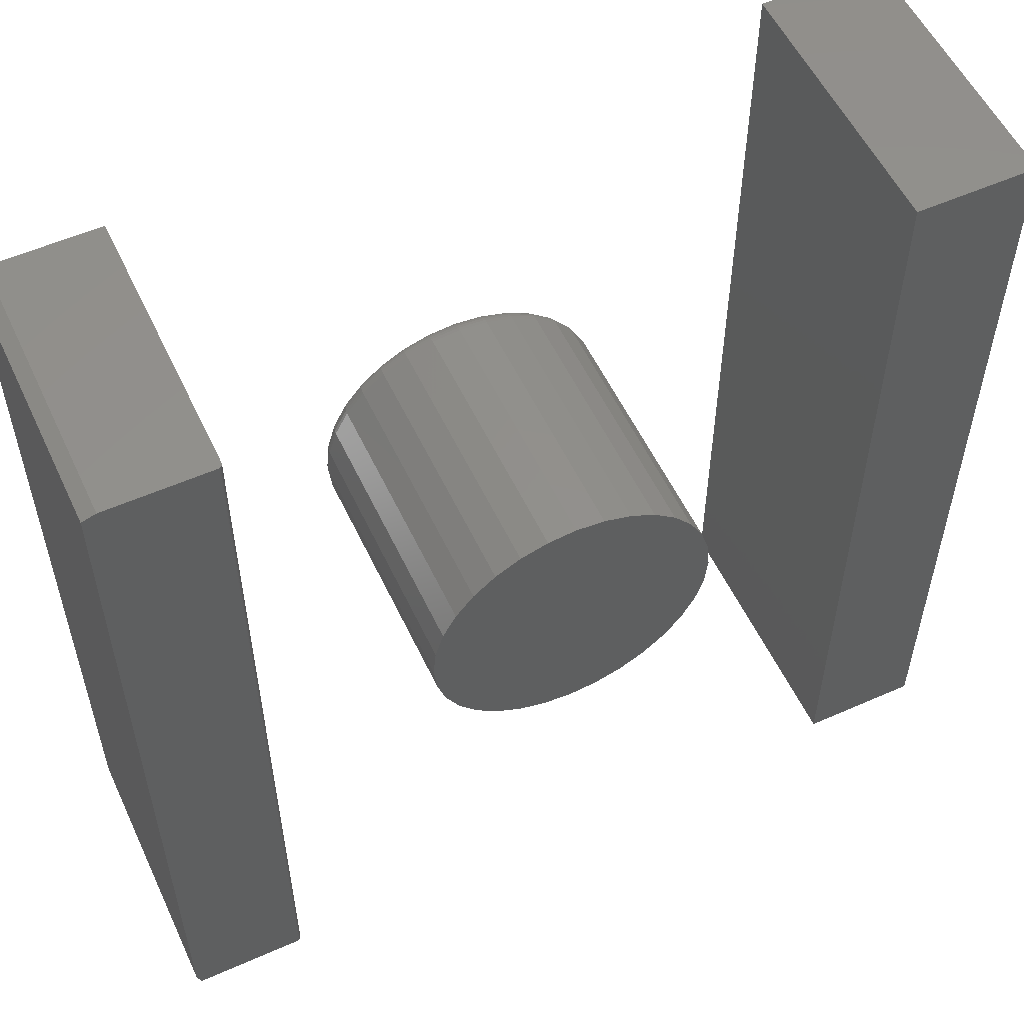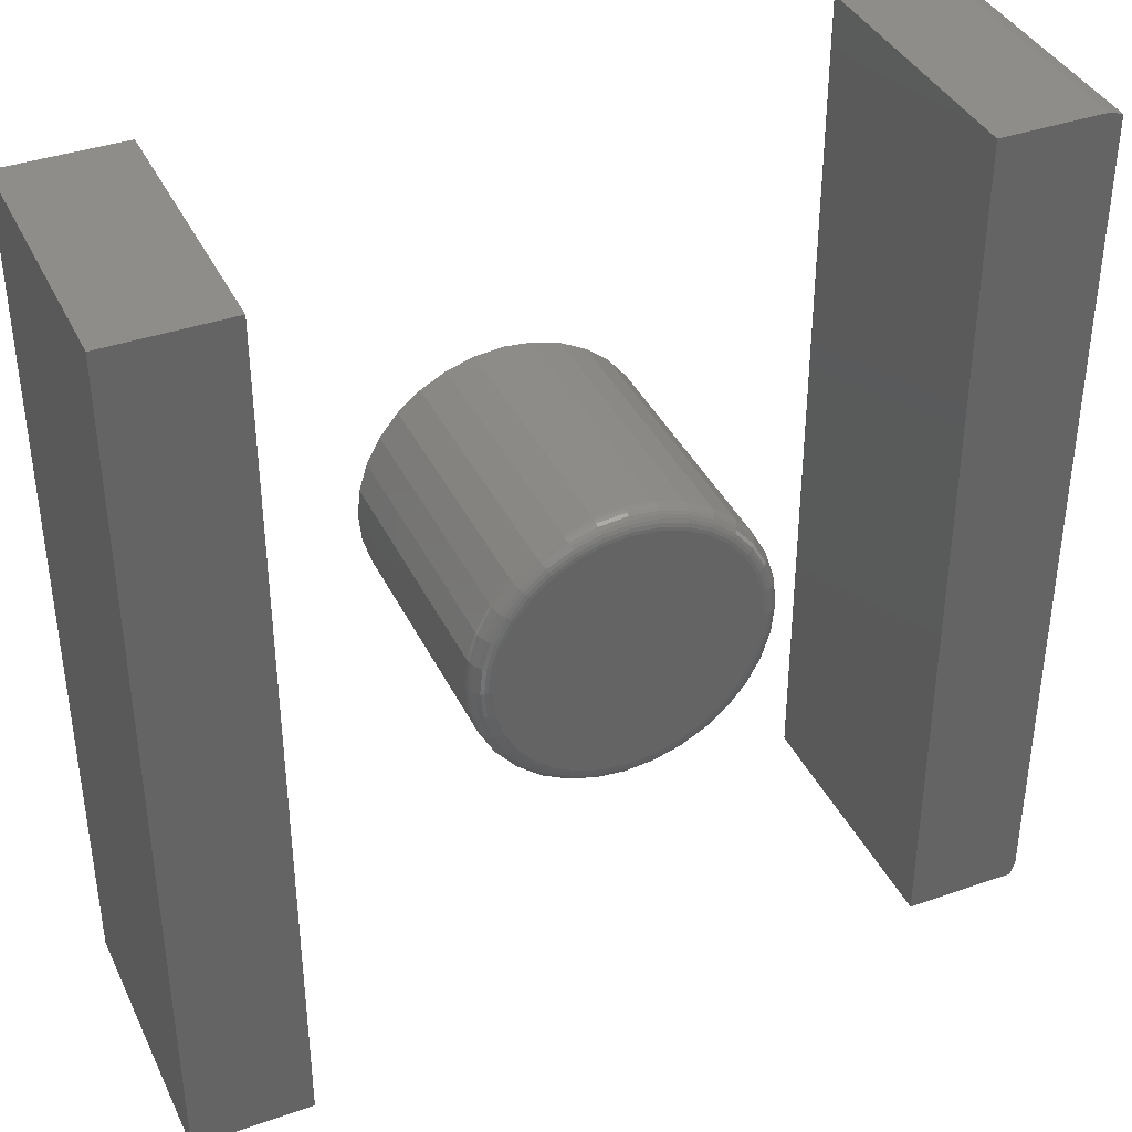
<metadata>
{"format":"stl","ext":"stl","renderer":"f3d","projection":"perspective","resolution":1024,"background":"white","views":[{"elev":55.3,"azim":-25.0,"up":"+Z"},{"elev":38.6,"azim":156.2,"up":"+Z"}]}
</metadata>
<code>
# stl→obj: 356 verts, 700 faces
v 0.5391 0.4766 -0.75
v 0.5391 0.4766 0.75
v 0.7443 0.4766 -0.75
v 0.7443 0.4766 0.75
v 0.5391 0 -0.75
v 0.7443 2.279e-17 -0.75
v 0.5391 1.665e-16 0.75
v 0.7443 1.893e-16 0.75
v -0.00222 0.4766 0.2293
v 0.04097 0.4766 0.225
v -0.04541 0.4766 0.225
v -0.08694 0.4766 0.2124
v 0.0825 0.4766 0.2124
v 0.04097 0.4766 -0.2092
v -0.04541 0.4766 -0.2092
v 0.0825 0.4766 -0.1966
v -0.00222 0.4766 -0.2135
v -0.08694 0.4766 -0.1966
v -0.1252 0.4766 -0.1762
v 0.1208 0.4766 -0.1762
v -0.1588 0.4766 -0.1486
v 0.1543 0.4766 -0.1486
v -0.1863 0.4766 -0.1151
v 0.1819 0.4766 -0.1151
v -0.2068 0.4766 -0.07682
v 0.2023 0.4766 -0.07682
v -0.2193 0.4766 -0.03529
v 0.2149 0.4766 -0.03529
v -0.2236 0.4766 0.007895
v 0.2192 0.4766 0.007895
v -0.2193 0.4766 0.05108
v 0.2149 0.4766 0.05108
v -0.2068 0.4766 0.09261
v 0.2023 0.4766 0.09261
v -0.1863 0.4766 0.1309
v 0.1819 0.4766 0.1309
v -0.1588 0.4766 0.1644
v 0.1543 0.4766 0.1644
v -0.1252 0.4766 0.192
v 0.1208 0.4766 0.192
v 0.2504 0.4453 0.007895
v 0.2504 1.668e-16 0.007895
v 0.2456 0.4453 -0.04139
v 0.2456 1.608e-16 -0.04139
v 0.2312 0.4453 -0.08878
v 0.2312 1.54e-16 -0.08878
v 0.2078 0.4453 -0.1325
v 0.2078 1.465e-16 -0.1325
v 0.1764 0.4453 -0.1707
v 0.1764 1.388e-16 -0.1707
v 0.1381 0.4453 -0.2022
v 0.1381 1.31e-16 -0.2022
v 0.09446 0.4453 -0.2255
v 0.09446 1.236e-16 -0.2255
v 0.04707 0.4453 -0.2399
v 0.04707 1.167e-16 -0.2399
v -0.00222 0.4453 -0.2447
v -0.00222 1.107e-16 -0.2447
v -0.05151 0.4453 -0.2399
v -0.05151 1.058e-16 -0.2399
v -0.0989 0.4453 -0.2255
v -0.0989 1.021e-16 -0.2255
v -0.1426 0.4453 -0.2022
v -0.1426 9.987e-17 -0.2022
v -0.1809 0.4453 -0.1707
v -0.1809 9.911e-17 -0.1707
v -0.2123 0.4453 -0.1325
v -0.2123 9.987e-17 -0.1325
v -0.2356 0.4453 -0.08878
v -0.2356 1.021e-16 -0.08878
v -0.25 0.4453 -0.04139
v -0.25 1.058e-16 -0.04139
v -0.2549 0.4453 0.007895
v -0.2549 1.107e-16 0.007895
v -0.25 0.4453 0.05718
v -0.25 1.167e-16 0.05718
v -0.2356 0.4453 0.1046
v -0.2356 1.236e-16 0.1046
v -0.2123 0.4453 0.1482
v -0.2123 1.31e-16 0.1482
v -0.1809 0.4453 0.1865
v -0.1809 1.388e-16 0.1865
v -0.1426 0.4453 0.218
v -0.1426 1.465e-16 0.218
v -0.0989 0.4453 0.2413
v -0.0989 1.54e-16 0.2413
v -0.05151 0.4453 0.2557
v -0.05151 1.608e-16 0.2557
v -0.00222 0.4453 0.2605
v -0.00222 1.668e-16 0.2605
v 0.04707 0.4453 0.2557
v 0.04707 1.718e-16 0.2557
v 0.09446 0.4453 0.2413
v 0.09446 1.754e-16 0.2413
v 0.1381 0.4453 0.218
v 0.1381 1.777e-16 0.218
v 0.1764 0.4453 0.1865
v 0.1764 1.784e-16 0.1865
v 0.2078 0.4453 0.1482
v 0.2078 1.777e-16 0.1482
v 0.2312 0.4453 0.1046
v 0.2312 1.754e-16 0.1046
v 0.2456 0.4453 0.05718
v 0.2456 1.718e-16 0.05718
v -0.2543 0.4514 0.007895
v -0.2494 0.4514 0.05706
v -0.2525 0.4573 0.007895
v -0.2477 0.4573 0.05672
v -0.2496 0.4627 0.007895
v -0.2448 0.4627 0.05615
v -0.2457 0.4674 0.007895
v -0.241 0.4674 0.0554
v -0.241 0.4713 0.007895
v -0.2364 0.4713 0.05447
v -0.2356 0.4742 0.007895
v -0.2311 0.4742 0.05342
v -0.2297 0.476 0.007895
v -0.2253 0.476 0.05227
v 0.245 0.4514 0.05706
v 0.2498 0.4514 0.007895
v 0.2432 0.4573 0.05672
v 0.248 0.4573 0.007895
v 0.2404 0.4627 0.05615
v 0.2451 0.4627 0.007895
v 0.2366 0.4674 0.0554
v 0.2413 0.4674 0.007895
v 0.2319 0.4713 0.05447
v 0.2365 0.4713 0.007895
v 0.2266 0.4742 0.05342
v 0.2311 0.4742 0.007895
v 0.2209 0.476 0.05227
v 0.2253 0.476 0.007895
v 0.2306 0.4514 0.1043
v 0.229 0.4573 0.1037
v 0.2263 0.4627 0.1026
v 0.2227 0.4674 0.1011
v 0.2183 0.4713 0.09926
v 0.2134 0.4742 0.09719
v 0.2079 0.476 0.09495
v 0.2073 0.4514 0.1479
v 0.2059 0.4573 0.1469
v 0.2035 0.4627 0.1453
v 0.2002 0.4674 0.1432
v 0.1963 0.4713 0.1405
v 0.1918 0.4742 0.1375
v 0.1869 0.476 0.1343
v 0.176 0.4514 0.1861
v 0.1747 0.4573 0.1849
v 0.1727 0.4627 0.1828
v 0.1699 0.4674 0.1801
v 0.1666 0.4713 0.1767
v 0.1628 0.4742 0.1729
v 0.1586 0.476 0.1687
v 0.1378 0.4514 0.2175
v 0.1368 0.4573 0.216
v 0.1352 0.4627 0.2136
v 0.133 0.4674 0.2103
v 0.1304 0.4713 0.2064
v 0.1274 0.4742 0.2019
v 0.1242 0.476 0.197
v 0.09423 0.4514 0.2407
v 0.09355 0.4573 0.2391
v 0.09244 0.4627 0.2364
v 0.09095 0.4674 0.2328
v 0.08914 0.4713 0.2285
v 0.08708 0.4742 0.2235
v 0.08483 0.476 0.2181
v 0.04695 0.4514 0.2551
v 0.0466 0.4573 0.2533
v 0.04604 0.4627 0.2505
v 0.04528 0.4674 0.2467
v 0.04436 0.4713 0.2421
v 0.0433 0.4742 0.2368
v 0.04216 0.476 0.231
v -0.00222 0.4514 0.2599
v -0.00222 0.4573 0.2581
v -0.00222 0.4627 0.2553
v -0.00222 0.4674 0.2514
v -0.00222 0.4713 0.2466
v -0.00222 0.4742 0.2412
v -0.00222 0.476 0.2354
v -0.05139 0.4514 0.2551
v -0.05104 0.4573 0.2533
v -0.05048 0.4627 0.2505
v -0.04972 0.4674 0.2467
v -0.0488 0.4713 0.2421
v -0.04774 0.4742 0.2368
v -0.0466 0.476 0.231
v -0.09867 0.4514 0.2407
v -0.09799 0.4573 0.2391
v -0.09688 0.4627 0.2364
v -0.0954 0.4674 0.2328
v -0.09358 0.4713 0.2285
v -0.09152 0.4742 0.2235
v -0.08927 0.476 0.2181
v -0.1422 0.4514 0.2175
v -0.1413 0.4573 0.216
v -0.1396 0.4627 0.2136
v -0.1375 0.4674 0.2103
v -0.1349 0.4713 0.2064
v -0.1319 0.4742 0.2019
v -0.1286 0.476 0.197
v -0.1804 0.4514 0.1861
v -0.1792 0.4573 0.1849
v -0.1771 0.4627 0.1828
v -0.1744 0.4674 0.1801
v -0.171 0.4713 0.1767
v -0.1672 0.4742 0.1729
v -0.1631 0.476 0.1687
v -0.2118 0.4514 0.1479
v -0.2103 0.4573 0.1469
v -0.2079 0.4627 0.1453
v -0.2047 0.4674 0.1432
v -0.2007 0.4713 0.1405
v -0.1962 0.4742 0.1375
v -0.1914 0.476 0.1343
v -0.2351 0.4514 0.1043
v -0.2334 0.4573 0.1037
v -0.2308 0.4627 0.1026
v -0.2272 0.4674 0.1011
v -0.2228 0.4713 0.09926
v -0.2178 0.4742 0.09719
v -0.2124 0.476 0.09495
v 0.245 0.4514 -0.04127
v 0.2432 0.4573 -0.04093
v 0.2404 0.4627 -0.04036
v 0.2366 0.4674 -0.03961
v 0.2319 0.4713 -0.03868
v 0.2266 0.4742 -0.03763
v 0.2209 0.476 -0.03648
v -0.2494 0.4514 -0.04127
v -0.2477 0.4573 -0.04093
v -0.2448 0.4627 -0.04036
v -0.241 0.4674 -0.03961
v -0.2364 0.4713 -0.03868
v -0.2311 0.4742 -0.03763
v -0.2253 0.476 -0.03648
v -0.2351 0.4514 -0.08855
v -0.2334 0.4573 -0.08787
v -0.2308 0.4627 -0.08677
v -0.2272 0.4674 -0.08528
v -0.2228 0.4713 -0.08347
v -0.2178 0.4742 -0.0814
v -0.2124 0.476 -0.07916
v -0.2118 0.4514 -0.1321
v -0.2103 0.4573 -0.1311
v -0.2079 0.4627 -0.1295
v -0.2047 0.4674 -0.1274
v -0.2007 0.4713 -0.1247
v -0.1962 0.4742 -0.1217
v -0.1914 0.476 -0.1185
v -0.1804 0.4514 -0.1703
v -0.1792 0.4573 -0.1691
v -0.1771 0.4627 -0.167
v -0.1744 0.4674 -0.1643
v -0.171 0.4713 -0.1609
v -0.1672 0.4742 -0.1571
v -0.1631 0.476 -0.153
v -0.1422 0.4514 -0.2017
v -0.1413 0.4573 -0.2002
v -0.1396 0.4627 -0.1978
v -0.1375 0.4674 -0.1946
v -0.1349 0.4713 -0.1906
v -0.1319 0.4742 -0.1861
v -0.1286 0.476 -0.1812
v -0.09867 0.4514 -0.225
v -0.09799 0.4573 -0.2233
v -0.09688 0.4627 -0.2206
v -0.0954 0.4674 -0.2171
v -0.09358 0.4713 -0.2127
v -0.09152 0.4742 -0.2077
v -0.08927 0.476 -0.2023
v -0.05139 0.4514 -0.2393
v -0.05104 0.4573 -0.2375
v -0.05048 0.4627 -0.2347
v -0.04972 0.4674 -0.2309
v -0.0488 0.4713 -0.2263
v -0.04774 0.4742 -0.221
v -0.0466 0.476 -0.2152
v -0.00222 0.4514 -0.2441
v -0.00222 0.4573 -0.2424
v -0.00222 0.4627 -0.2395
v -0.00222 0.4674 -0.2356
v -0.00222 0.4713 -0.2308
v -0.00222 0.4742 -0.2254
v -0.00222 0.476 -0.2196
v 0.04695 0.4514 -0.2393
v 0.0466 0.4573 -0.2375
v 0.04604 0.4627 -0.2347
v 0.04528 0.4674 -0.2309
v 0.04436 0.4713 -0.2263
v 0.0433 0.4742 -0.221
v 0.04216 0.476 -0.2152
v 0.09423 0.4514 -0.225
v 0.09355 0.4573 -0.2233
v 0.09244 0.4627 -0.2206
v 0.09095 0.4674 -0.2171
v 0.08914 0.4713 -0.2127
v 0.08708 0.4742 -0.2077
v 0.08483 0.476 -0.2023
v 0.1378 0.4514 -0.2017
v 0.1368 0.4573 -0.2002
v 0.1352 0.4627 -0.1978
v 0.133 0.4674 -0.1946
v 0.1304 0.4713 -0.1906
v 0.1274 0.4742 -0.1861
v 0.1242 0.476 -0.1812
v 0.176 0.4514 -0.1703
v 0.1747 0.4573 -0.1691
v 0.1727 0.4627 -0.167
v 0.1699 0.4674 -0.1643
v 0.1666 0.4713 -0.1609
v 0.1628 0.4742 -0.1571
v 0.1586 0.476 -0.153
v 0.2073 0.4514 -0.1321
v 0.2059 0.4573 -0.1311
v 0.2035 0.4627 -0.1295
v 0.2002 0.4674 -0.1274
v 0.1963 0.4713 -0.1247
v 0.1918 0.4742 -0.1217
v 0.1869 0.476 -0.1185
v 0.2306 0.4514 -0.08855
v 0.229 0.4573 -0.08787
v 0.2263 0.4627 -0.08677
v 0.2227 0.4674 -0.08528
v 0.2183 0.4713 -0.08347
v 0.2134 0.4742 -0.0814
v 0.2079 0.476 -0.07916
v -0.75 1.657e-16 0.7422
v -0.5525 1.885e-16 0.75
v -0.7266 1.691e-16 0.75
v -0.5525 2.192e-17 -0.75
v -0.75 2.602e-18 -0.7266
v -0.7422 8.674e-19 -0.75
v -0.7266 0.4766 0.75
v -0.5447 0.4766 0.75
v -0.75 0.4766 0.7422
v -0.7422 0.4766 -0.75
v -0.75 0.4766 -0.7266
v -0.5447 0.4766 -0.75
v -0.5449 0.006288 -0.75
v -0.5461 0.003472 -0.75
v -0.5447 0.007812 -0.75
v -0.5453 0.004823 -0.75
v -0.5482 0.001317 -0.75
v -0.5496 0.0005947 -0.75
v -0.551 0.0001501 -0.75
v -0.547 0.002288 -0.75
v -0.5461 0.003472 0.75
v -0.5449 0.006288 0.75
v -0.5447 0.007812 0.75
v -0.5453 0.004823 0.75
v -0.551 0.0001501 0.75
v -0.5496 0.0005947 0.75
v -0.5482 0.001317 0.75
v -0.547 0.002288 0.75
f 1 2 3
f 3 2 4
f 5 6 7
f 7 6 8
f 2 1 7
f 7 1 5
f 8 4 7
f 7 4 2
f 3 4 6
f 6 4 8
f 5 1 6
f 6 1 3
f 9 10 11
f 12 11 10
f 13 12 10
f 14 15 16
f 17 15 14
f 15 18 16
f 16 18 19
f 16 19 20
f 20 19 21
f 20 21 22
f 22 21 23
f 22 23 24
f 24 23 25
f 24 25 26
f 26 25 27
f 26 27 28
f 28 27 29
f 28 29 30
f 30 29 31
f 30 31 32
f 32 31 33
f 32 33 34
f 34 33 35
f 34 35 36
f 36 35 37
f 36 37 38
f 38 37 39
f 38 39 40
f 40 39 12
f 40 12 13
f 41 42 43
f 43 42 44
f 43 44 45
f 45 44 46
f 45 46 47
f 47 46 48
f 47 48 49
f 49 48 50
f 49 50 51
f 51 50 52
f 51 52 53
f 53 52 54
f 53 54 55
f 55 54 56
f 55 56 57
f 57 56 58
f 57 58 59
f 59 58 60
f 59 60 61
f 61 60 62
f 61 62 63
f 63 62 64
f 63 64 65
f 65 64 66
f 65 66 67
f 67 66 68
f 67 68 69
f 69 68 70
f 69 70 71
f 71 70 72
f 71 72 73
f 73 72 74
f 73 74 75
f 75 74 76
f 75 76 77
f 77 76 78
f 77 78 79
f 79 78 80
f 79 80 81
f 81 80 82
f 81 82 83
f 83 82 84
f 83 84 85
f 85 84 86
f 85 86 87
f 87 86 88
f 87 88 89
f 89 88 90
f 89 90 91
f 91 90 92
f 91 92 93
f 93 92 94
f 93 94 95
f 95 94 96
f 95 96 97
f 97 96 98
f 97 98 99
f 99 98 100
f 99 100 101
f 101 100 102
f 101 102 103
f 103 102 104
f 103 104 41
f 41 104 42
f 73 75 105
f 105 75 106
f 105 106 107
f 107 106 108
f 107 108 109
f 109 108 110
f 109 110 111
f 111 110 112
f 111 112 113
f 113 112 114
f 113 114 115
f 115 114 116
f 115 116 117
f 117 116 118
f 117 118 29
f 29 118 31
f 103 41 119
f 119 41 120
f 119 120 121
f 121 120 122
f 121 122 123
f 123 122 124
f 123 124 125
f 125 124 126
f 125 126 127
f 127 126 128
f 127 128 129
f 129 128 130
f 129 130 131
f 131 130 132
f 131 132 32
f 32 132 30
f 101 103 133
f 133 103 119
f 133 119 134
f 134 119 121
f 134 121 135
f 135 121 123
f 135 123 136
f 136 123 125
f 136 125 137
f 137 125 127
f 137 127 138
f 138 127 129
f 138 129 139
f 139 129 131
f 139 131 34
f 34 131 32
f 99 101 140
f 140 101 133
f 140 133 141
f 141 133 134
f 141 134 142
f 142 134 135
f 142 135 143
f 143 135 136
f 143 136 144
f 144 136 137
f 144 137 145
f 145 137 138
f 145 138 146
f 146 138 139
f 146 139 36
f 36 139 34
f 97 99 147
f 147 99 140
f 147 140 148
f 148 140 141
f 148 141 149
f 149 141 142
f 149 142 150
f 150 142 143
f 150 143 151
f 151 143 144
f 151 144 152
f 152 144 145
f 152 145 153
f 153 145 146
f 153 146 38
f 38 146 36
f 95 97 154
f 154 97 147
f 154 147 155
f 155 147 148
f 155 148 156
f 156 148 149
f 156 149 157
f 157 149 150
f 157 150 158
f 158 150 151
f 158 151 159
f 159 151 152
f 159 152 160
f 160 152 153
f 160 153 40
f 40 153 38
f 93 95 161
f 161 95 154
f 161 154 162
f 162 154 155
f 162 155 163
f 163 155 156
f 163 156 164
f 164 156 157
f 164 157 165
f 165 157 158
f 165 158 166
f 166 158 159
f 166 159 167
f 167 159 160
f 167 160 13
f 13 160 40
f 91 93 168
f 168 93 161
f 168 161 169
f 169 161 162
f 169 162 170
f 170 162 163
f 170 163 171
f 171 163 164
f 171 164 172
f 172 164 165
f 172 165 173
f 173 165 166
f 173 166 174
f 174 166 167
f 174 167 10
f 10 167 13
f 89 91 175
f 175 91 168
f 175 168 176
f 176 168 169
f 176 169 177
f 177 169 170
f 177 170 178
f 178 170 171
f 178 171 179
f 179 171 172
f 179 172 180
f 180 172 173
f 180 173 181
f 181 173 174
f 181 174 9
f 9 174 10
f 87 89 182
f 182 89 175
f 182 175 183
f 183 175 176
f 183 176 184
f 184 176 177
f 184 177 185
f 185 177 178
f 185 178 186
f 186 178 179
f 186 179 187
f 187 179 180
f 187 180 188
f 188 180 181
f 188 181 11
f 11 181 9
f 85 87 189
f 189 87 182
f 189 182 190
f 190 182 183
f 190 183 191
f 191 183 184
f 191 184 192
f 192 184 185
f 192 185 193
f 193 185 186
f 193 186 194
f 194 186 187
f 194 187 195
f 195 187 188
f 195 188 12
f 12 188 11
f 83 85 196
f 196 85 189
f 196 189 197
f 197 189 190
f 197 190 198
f 198 190 191
f 198 191 199
f 199 191 192
f 199 192 200
f 200 192 193
f 200 193 201
f 201 193 194
f 201 194 202
f 202 194 195
f 202 195 39
f 39 195 12
f 81 83 203
f 203 83 196
f 203 196 204
f 204 196 197
f 204 197 205
f 205 197 198
f 205 198 206
f 206 198 199
f 206 199 207
f 207 199 200
f 207 200 208
f 208 200 201
f 208 201 209
f 209 201 202
f 209 202 37
f 37 202 39
f 79 81 210
f 210 81 203
f 210 203 211
f 211 203 204
f 211 204 212
f 212 204 205
f 212 205 213
f 213 205 206
f 213 206 214
f 214 206 207
f 214 207 215
f 215 207 208
f 215 208 216
f 216 208 209
f 216 209 35
f 35 209 37
f 77 79 217
f 217 79 210
f 217 210 218
f 218 210 211
f 218 211 219
f 219 211 212
f 219 212 220
f 220 212 213
f 220 213 221
f 221 213 214
f 221 214 222
f 222 214 215
f 222 215 223
f 223 215 216
f 223 216 33
f 33 216 35
f 75 77 106
f 106 77 217
f 106 217 108
f 108 217 218
f 108 218 110
f 110 218 219
f 110 219 112
f 112 219 220
f 112 220 114
f 114 220 221
f 114 221 116
f 116 221 222
f 116 222 118
f 118 222 223
f 118 223 31
f 31 223 33
f 41 43 120
f 120 43 224
f 120 224 122
f 122 224 225
f 122 225 124
f 124 225 226
f 124 226 126
f 126 226 227
f 126 227 128
f 128 227 228
f 128 228 130
f 130 228 229
f 130 229 132
f 132 229 230
f 132 230 30
f 30 230 28
f 71 73 231
f 231 73 105
f 231 105 232
f 232 105 107
f 232 107 233
f 233 107 109
f 233 109 234
f 234 109 111
f 234 111 235
f 235 111 113
f 235 113 236
f 236 113 115
f 236 115 237
f 237 115 117
f 237 117 27
f 27 117 29
f 69 71 238
f 238 71 231
f 238 231 239
f 239 231 232
f 239 232 240
f 240 232 233
f 240 233 241
f 241 233 234
f 241 234 242
f 242 234 235
f 242 235 243
f 243 235 236
f 243 236 244
f 244 236 237
f 244 237 25
f 25 237 27
f 67 69 245
f 245 69 238
f 245 238 246
f 246 238 239
f 246 239 247
f 247 239 240
f 247 240 248
f 248 240 241
f 248 241 249
f 249 241 242
f 249 242 250
f 250 242 243
f 250 243 251
f 251 243 244
f 251 244 23
f 23 244 25
f 65 67 252
f 252 67 245
f 252 245 253
f 253 245 246
f 253 246 254
f 254 246 247
f 254 247 255
f 255 247 248
f 255 248 256
f 256 248 249
f 256 249 257
f 257 249 250
f 257 250 258
f 258 250 251
f 258 251 21
f 21 251 23
f 63 65 259
f 259 65 252
f 259 252 260
f 260 252 253
f 260 253 261
f 261 253 254
f 261 254 262
f 262 254 255
f 262 255 263
f 263 255 256
f 263 256 264
f 264 256 257
f 264 257 265
f 265 257 258
f 265 258 19
f 19 258 21
f 61 63 266
f 266 63 259
f 266 259 267
f 267 259 260
f 267 260 268
f 268 260 261
f 268 261 269
f 269 261 262
f 269 262 270
f 270 262 263
f 270 263 271
f 271 263 264
f 271 264 272
f 272 264 265
f 272 265 18
f 18 265 19
f 59 61 273
f 273 61 266
f 273 266 274
f 274 266 267
f 274 267 275
f 275 267 268
f 275 268 276
f 276 268 269
f 276 269 277
f 277 269 270
f 277 270 278
f 278 270 271
f 278 271 279
f 279 271 272
f 279 272 15
f 15 272 18
f 57 59 280
f 280 59 273
f 280 273 281
f 281 273 274
f 281 274 282
f 282 274 275
f 282 275 283
f 283 275 276
f 283 276 284
f 284 276 277
f 284 277 285
f 285 277 278
f 285 278 286
f 286 278 279
f 286 279 17
f 17 279 15
f 55 57 287
f 287 57 280
f 287 280 288
f 288 280 281
f 288 281 289
f 289 281 282
f 289 282 290
f 290 282 283
f 290 283 291
f 291 283 284
f 291 284 292
f 292 284 285
f 292 285 293
f 293 285 286
f 293 286 14
f 14 286 17
f 53 55 294
f 294 55 287
f 294 287 295
f 295 287 288
f 295 288 296
f 296 288 289
f 296 289 297
f 297 289 290
f 297 290 298
f 298 290 291
f 298 291 299
f 299 291 292
f 299 292 300
f 300 292 293
f 300 293 16
f 16 293 14
f 51 53 301
f 301 53 294
f 301 294 302
f 302 294 295
f 302 295 303
f 303 295 296
f 303 296 304
f 304 296 297
f 304 297 305
f 305 297 298
f 305 298 306
f 306 298 299
f 306 299 307
f 307 299 300
f 307 300 20
f 20 300 16
f 49 51 308
f 308 51 301
f 308 301 309
f 309 301 302
f 309 302 310
f 310 302 303
f 310 303 311
f 311 303 304
f 311 304 312
f 312 304 305
f 312 305 313
f 313 305 306
f 313 306 314
f 314 306 307
f 314 307 22
f 22 307 20
f 47 49 315
f 315 49 308
f 315 308 316
f 316 308 309
f 316 309 317
f 317 309 310
f 317 310 318
f 318 310 311
f 318 311 319
f 319 311 312
f 319 312 320
f 320 312 313
f 320 313 321
f 321 313 314
f 321 314 24
f 24 314 22
f 45 47 322
f 322 47 315
f 322 315 323
f 323 315 316
f 323 316 324
f 324 316 317
f 324 317 325
f 325 317 318
f 325 318 326
f 326 318 319
f 326 319 327
f 327 319 320
f 327 320 328
f 328 320 321
f 328 321 26
f 26 321 24
f 43 45 224
f 224 45 322
f 224 322 225
f 225 322 323
f 225 323 226
f 226 323 324
f 226 324 227
f 227 324 325
f 227 325 228
f 228 325 326
f 228 326 229
f 229 326 327
f 229 327 230
f 230 327 328
f 230 328 28
f 28 328 26
f 88 92 90
f 92 88 86
f 92 86 94
f 54 60 56
f 56 60 58
f 94 86 96
f 96 86 84
f 96 84 98
f 98 84 82
f 98 82 100
f 100 82 80
f 100 80 102
f 102 80 78
f 102 78 104
f 104 78 76
f 104 76 42
f 42 76 74
f 42 74 44
f 44 74 72
f 44 72 46
f 46 72 70
f 46 70 48
f 48 70 68
f 48 68 50
f 50 68 66
f 50 66 52
f 52 66 64
f 52 64 54
f 54 64 62
f 54 62 60
f 329 330 331
f 330 329 332
f 332 329 333
f 332 333 334
f 335 336 337
f 338 339 340
f 340 339 337
f 340 337 336
f 337 339 329
f 329 339 333
f 341 342 343
f 341 344 342
f 345 346 347
f 345 347 332
f 345 332 334
f 338 340 343
f 338 343 342
f 338 342 348
f 338 348 345
f 338 345 334
f 333 339 334
f 334 339 338
f 349 350 351
f 352 350 349
f 335 331 330
f 335 330 353
f 335 353 354
f 335 354 355
f 335 355 356
f 335 356 349
f 335 349 351
f 335 351 336
f 331 335 329
f 329 335 337
f 340 336 343
f 343 336 351
f 343 351 341
f 341 351 350
f 341 350 344
f 344 350 352
f 344 352 342
f 342 352 349
f 342 349 348
f 348 349 356
f 348 356 345
f 345 356 355
f 345 355 346
f 346 355 354
f 346 354 347
f 347 354 353
f 347 353 332
f 332 353 330

</code>
